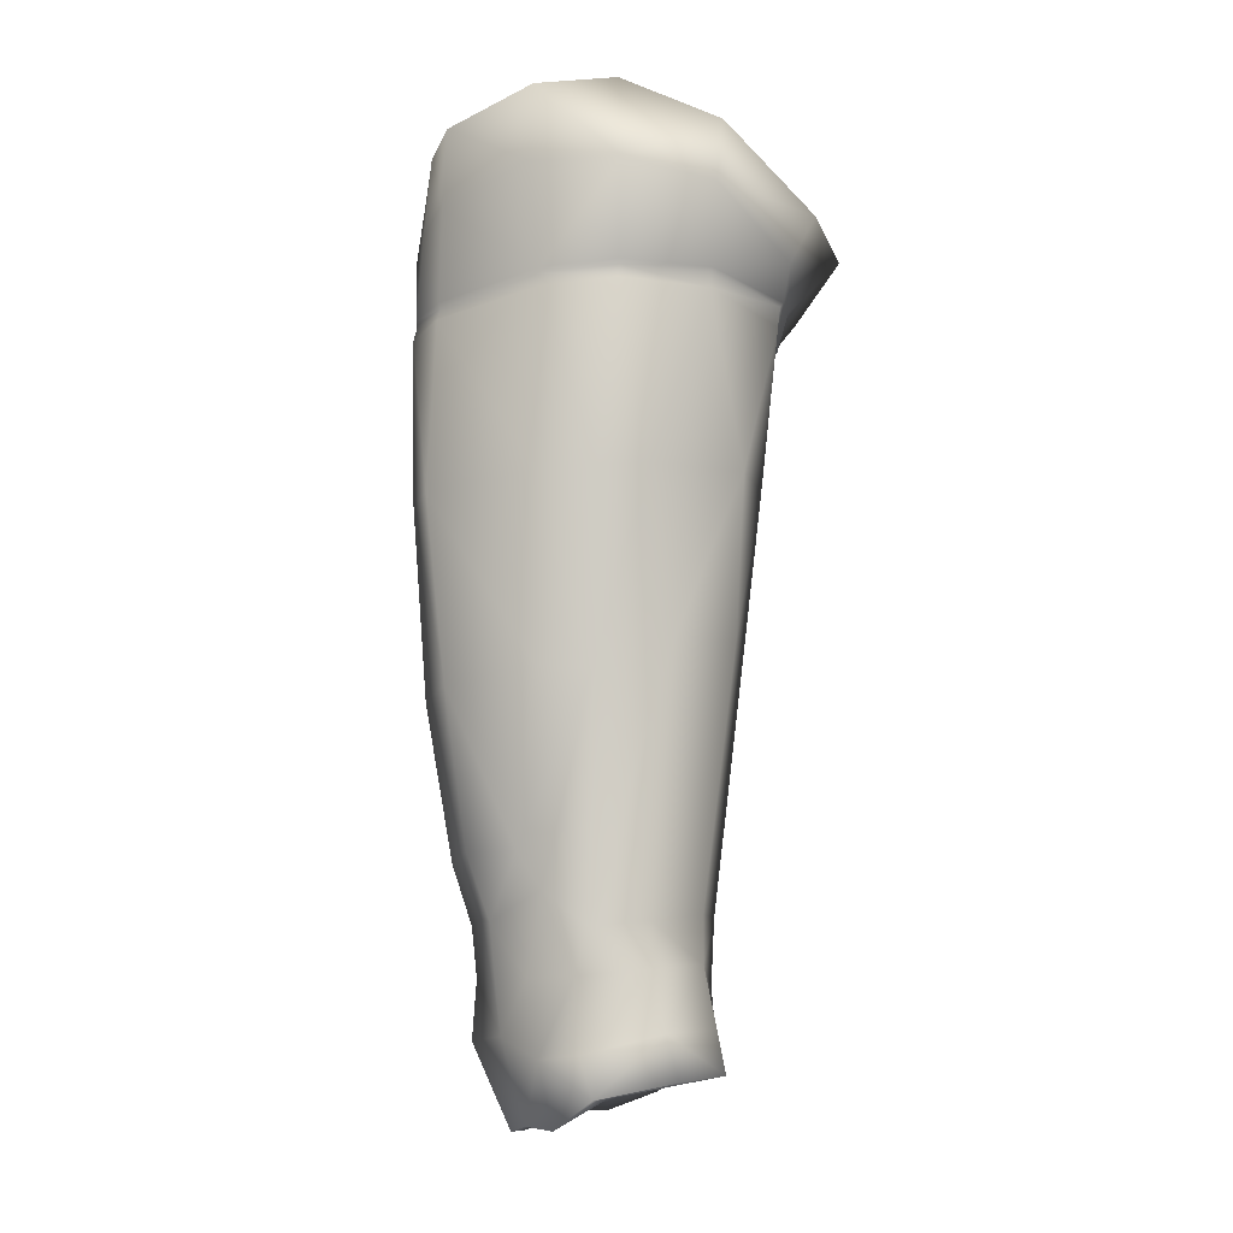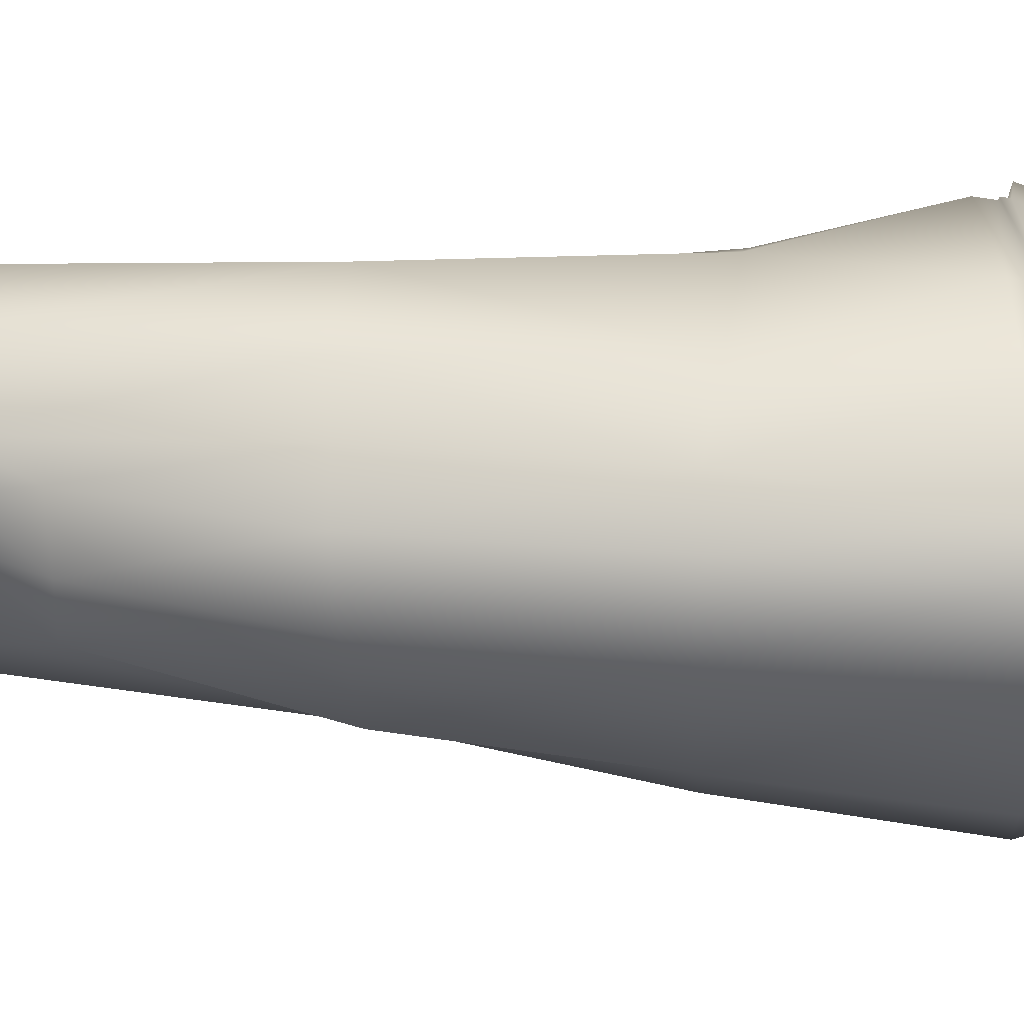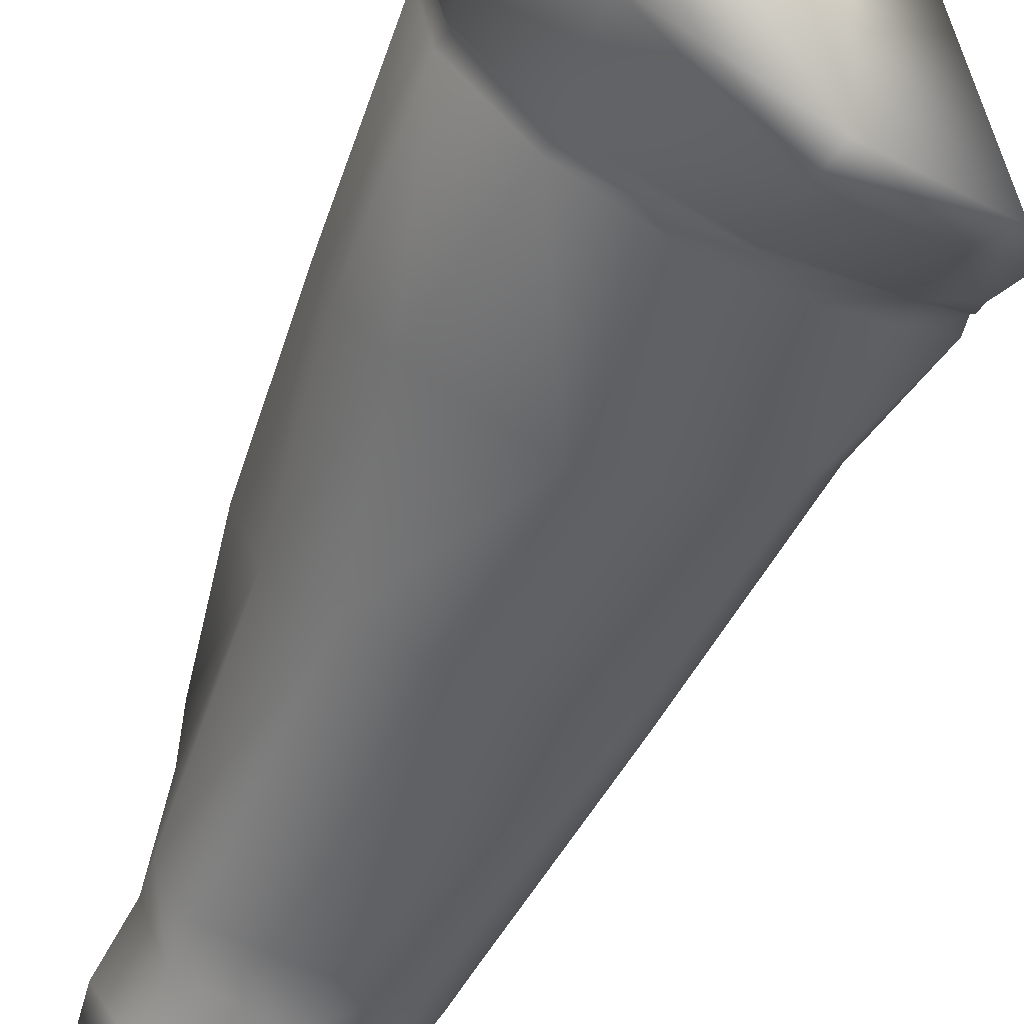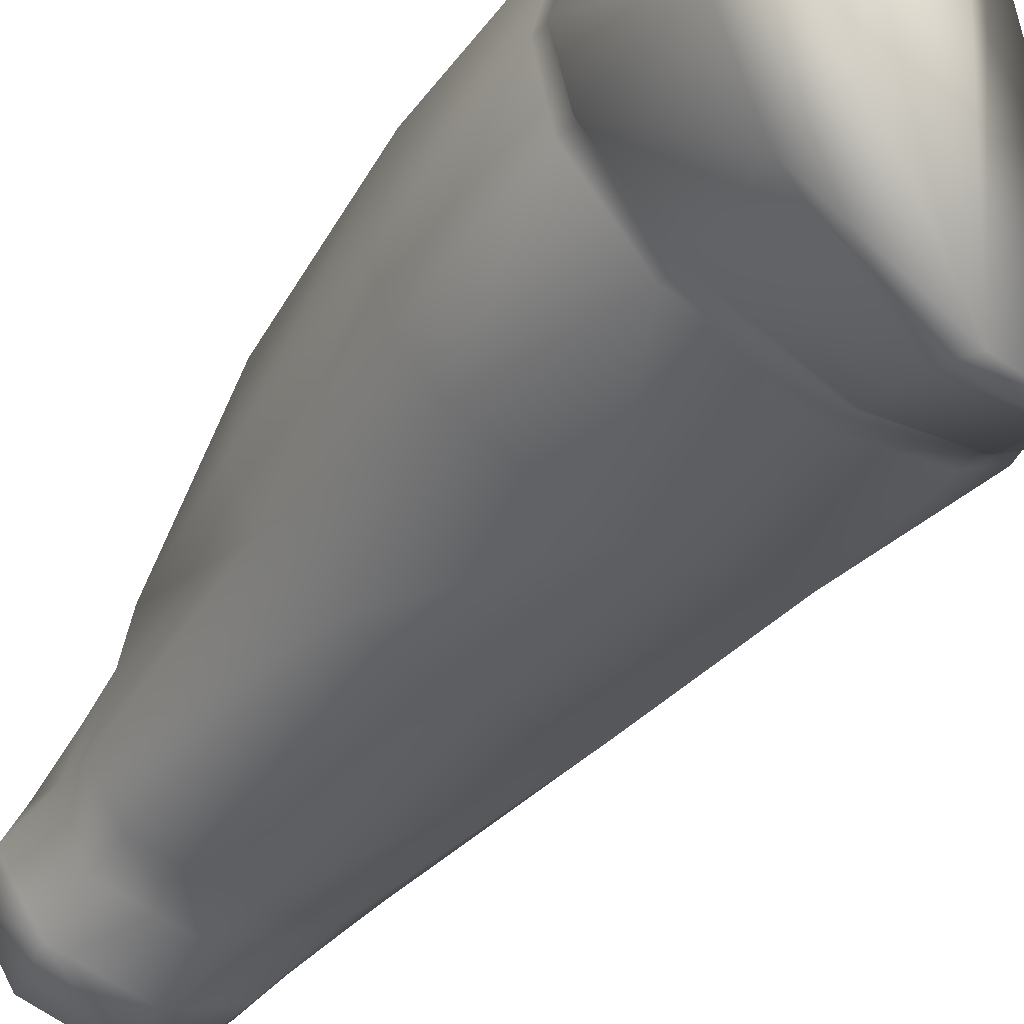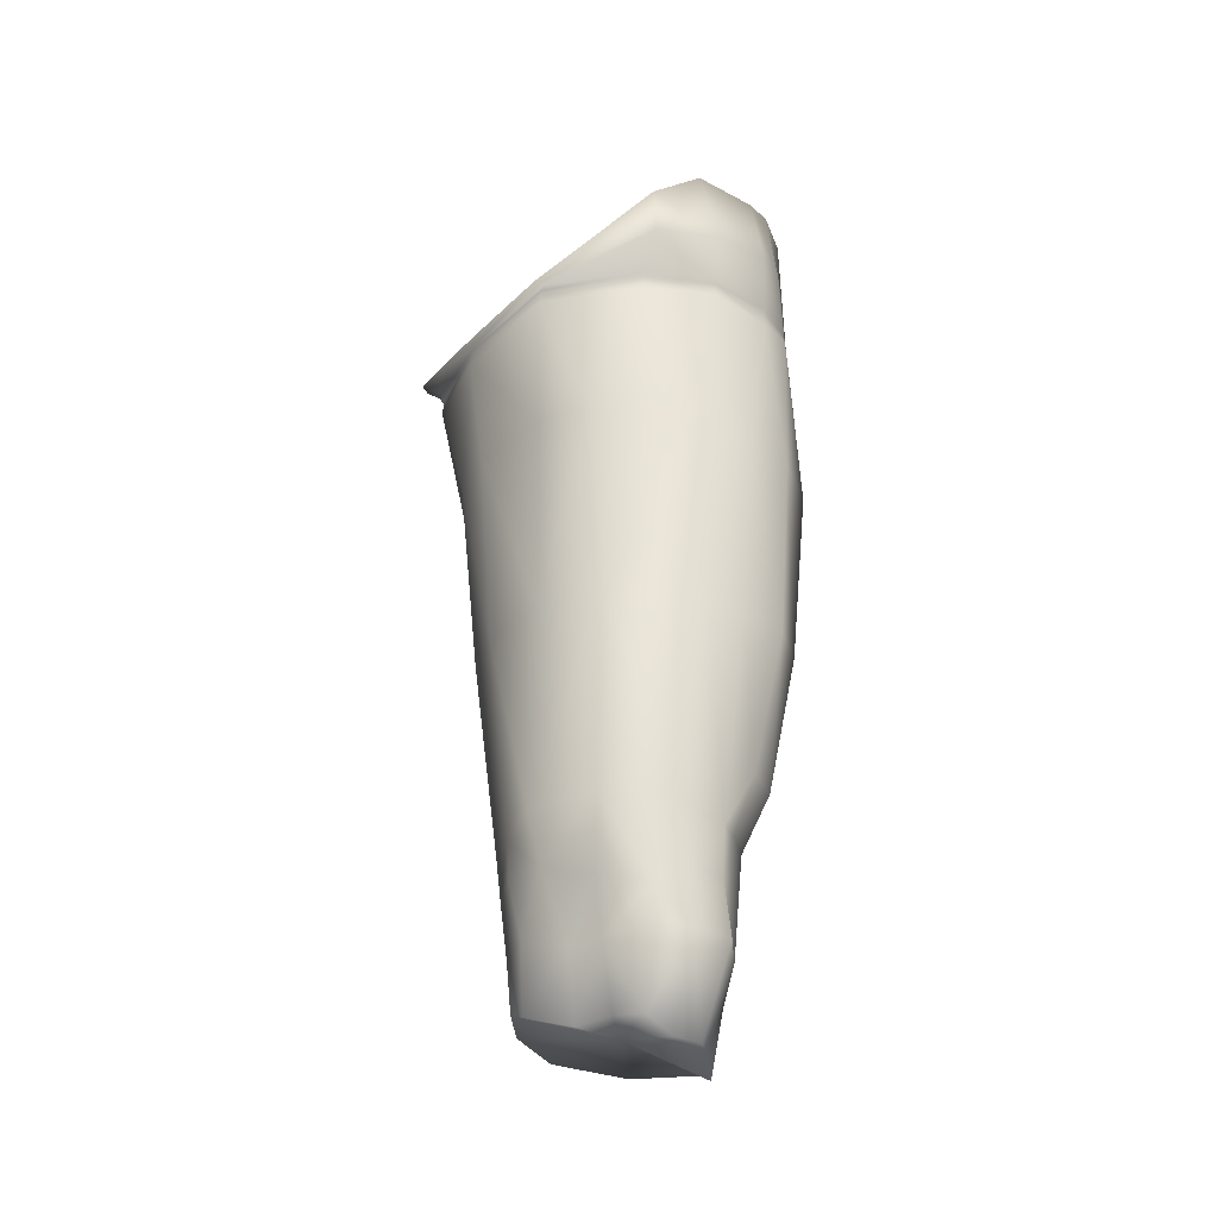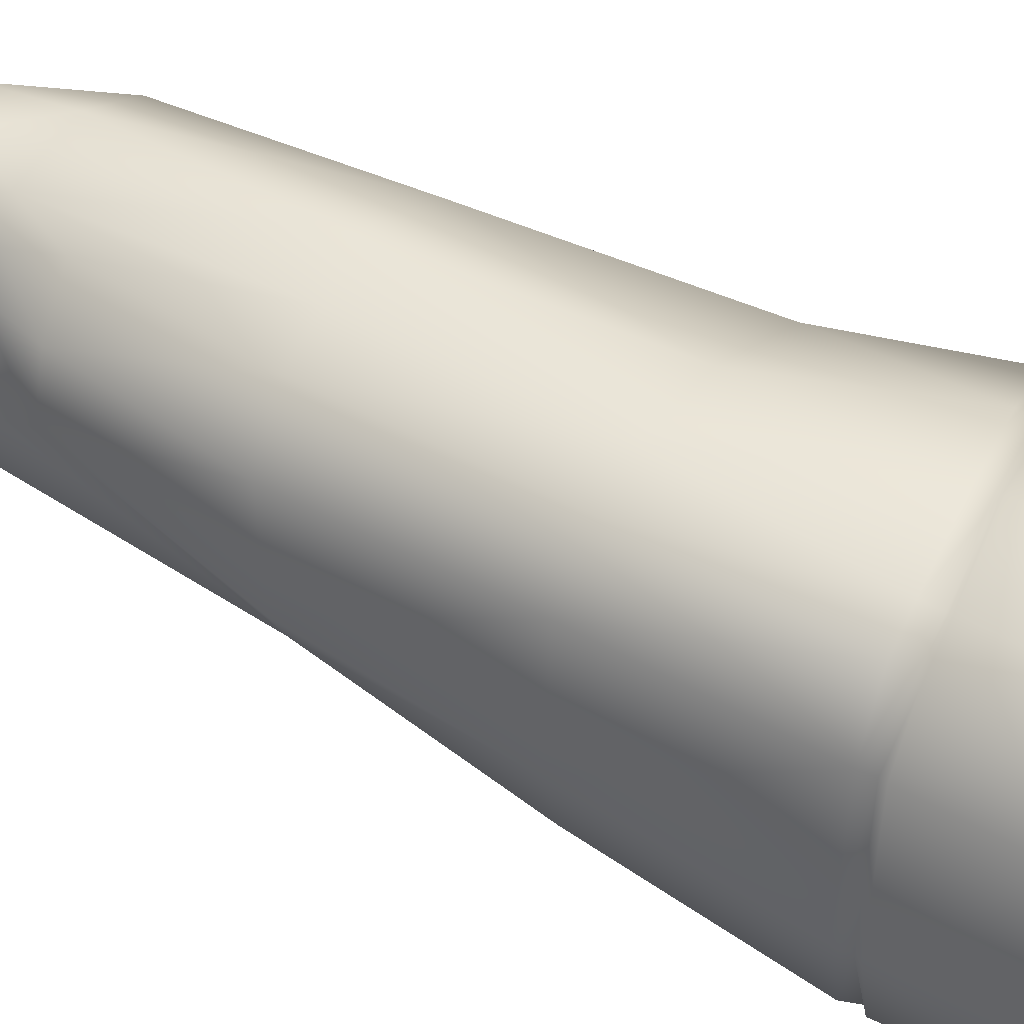
<metadata>
{"format":"obj","ext":"obj","renderer":"f3d","projection":"perspective","resolution":1024,"background":"white","views":[{"elev":-11.5,"azim":109.8,"up":"+Y"},{"elev":66.6,"azim":93.6,"up":"+Z"},{"elev":-54.5,"azim":158.4,"up":"+Z"},{"elev":-43.4,"azim":147.9,"up":"+Z"},{"elev":-35.7,"azim":-33.1,"up":"+Y"},{"elev":53.6,"azim":119.9,"up":"+Z"}]}
</metadata>
<code>
v 0.103 -0.005664 0.07122
v 0.1186 0.0003286 -0.06845
v 0.06776 -0.01603 0.08004
v 0.07033 -0.02751 -0.09431
v 0.1367 0.005616 0.04701
v 0.1499 0.01346 0.002697
v 0.1186 0.001512 0.06217
v 0.141 0.0147 -0.0308
v 0.04287 -0.03888 0.08014
v 0.028 -0.03339 -0.0938
v 0.006156 -0.08174 0.04349
v 0.01294 -0.05511 -0.06888
v 0.006518 -0.06897 -0.04227
v 0.003026 -0.0791 -0.005194
v 0.04945 -0.3791 -0.03359
v 0.05791 -0.3828 -0.04299
v 0.07893 -0.3931 -0.003775
v 0.0419 -0.3905 -0.01214
v 0.0534 -0.3979 0.00527
v 0.1134 -0.4049 0.006023
v 0.09911 -0.4035 0.02316
v 0.1231 -0.3931 -0.01393
v 0.1103 -0.3864 -0.04446
v 0.08028 -0.3838 -0.05416
v 0.09041 -0.4058 0.03304
v 0.07789 -0.4057 0.03247
v 0.06685 -0.3995 0.03198
v 0.05973 -0.398 0.02123
v 0.141 -0.01992 -0.0325
v 0.149 -0.01912 0.005647
v 0.121 -0.02698 -0.06615
v 0.07035 -0.04689 -0.08294
v 0.03078 -0.05461 -0.07096
v 0.01055 -0.07914 -0.04533
v 0.005012 -0.08322 -0.005492
v 0.1485 -0.06542 -0.0004803
v 0.1476 -0.06768 -0.0008208
v 0.1439 -0.0641 -0.03188
v 0.1415 -0.0659 -0.03163
v 0.1195 -0.0633 -0.06332
v 0.1186 -0.06509 -0.06251
v 0.07278 -0.06517 -0.08025
v 0.07342 -0.06702 -0.07898
v 0.03306 -0.07291 -0.06632
v 0.03395 -0.07372 -0.06509
v 0.01116 -0.0827 -0.04522
v 0.01219 -0.08338 -0.04476
v 0.004753 -0.08638 -0.005768
v 0.00446 -0.08605 -0.005644
v 0.04617 -0.05672 0.07646
v 0.01052 -0.08207 0.04331
v 0.07662 -0.04819 0.08057
v 0.1057 -0.03961 0.0745
v 0.1353 -0.02948 0.04928
v 0.122 -0.03447 0.06396
v 0.04514 -0.0771 0.06983
v 0.01011 -0.08485 0.04269
v 0.04548 -0.07821 0.06819
v 0.01044 -0.08513 0.04175
v 0.07521 -0.07423 0.07958
v 0.07524 -0.07554 0.07861
v 0.105 -0.07184 0.07413
v 0.1049 -0.07363 0.07327
v 0.1352 -0.0701 0.0503
v 0.1206 -0.0712 0.0672
v 0.1345 -0.07264 0.04982
v 0.1196 -0.07294 0.06676
v 0.03347 -0.08141 -0.06419
v 0.01153 -0.08943 -0.04498
v 0.009685 -0.09128 0.04154
v 0.004149 -0.09334 -0.006174
v 0.04451 -0.0857 0.06861
v 0.07479 -0.08216 0.07884
v 0.1051 -0.08035 0.07375
v 0.1356 -0.07771 0.05065
v 0.1195 -0.07971 0.06884
v 0.1483 -0.07348 6.897e-05
v 0.1435 -0.07173 -0.03162
v 0.1186 -0.07151 -0.0623
v 0.07351 -0.07592 -0.07793
v 0.03335 -0.1357 -0.05823
v 0.0391 -0.2143 -0.05028
v 0.01871 -0.1353 -0.03623
v 0.02917 -0.2256 -0.03595
v 0.01482 -0.1371 -0.01281
v 0.0246 -0.2257 -0.01609
v 0.01936 -0.1427 0.02744
v 0.02719 -0.2281 0.01713
v 0.03129 -0.1449 0.04824
v 0.1363 -0.1513 0.054
v 0.1167 -0.1507 0.06874
v 0.1323 -0.2306 0.04633
v 0.1138 -0.2341 0.06284
v 0.144 -0.1487 0.003079
v 0.1384 -0.2259 0.004744
v 0.1398 -0.1468 -0.02177
v 0.1291 -0.2271 -0.01608
v 0.125 -0.1445 -0.03835
v 0.08589 -0.1405 -0.06597
v 0.07972 -0.2101 -0.05992
v 0.1202 -0.2966 0.04126
v 0.1033 -0.2994 0.05464
v 0.09322 -0.2349 0.06444
v 0.07347 -0.2393 0.06793
v 0.09055 -0.324 0.05108
v 0.0645 -0.3214 0.05553
v 0.04094 -0.3202 0.03942
v 0.03942 -0.2351 0.04816
v 0.0279 -0.3186 0.01126
v 0.03186 -0.3215 -0.009429
v 0.03784 -0.3194 -0.02773
v 0.05113 -0.3201 -0.04063
v 0.07757 -0.3204 -0.04428
v 0.1128 -0.2123 -0.04487
v 0.1114 -0.3248 -0.03363
v 0.1229 -0.3269 -0.01162
v 0.1264 -0.2973 0.01687
v 0.1235 -0.3124 0.007456
v 0.03954 -0.3365 -0.02683
v 0.05189 -0.3484 -0.03937
v 0.04468 -0.359 -0.02958
v 0.054 -0.3614 -0.04122
v 0.03271 -0.3379 -0.009228
v 0.03777 -0.3628 -0.007166
v 0.03406 -0.3408 0.01142
v 0.04995 -0.3678 0.006726
v 0.04563 -0.3495 0.03087
v 0.0548 -0.3689 0.0218
v 0.07753 -0.3449 0.04887
v 0.06162 -0.3544 0.04537
v 0.07756 -0.3698 0.04858
v 0.06309 -0.3699 0.04698
v 0.09079 -0.3451 0.04852
v 0.09336 -0.3702 0.04922
v 0.101 -0.3218 0.04227
v 0.1078 -0.3685 0.03072
v 0.1099 -0.3237 0.03491
v 0.1165 -0.3465 0.01625
v 0.1156 -0.3777 0.01182
v 0.121 -0.3459 -0.005765
v 0.1246 -0.3762 -0.008973
v 0.1122 -0.3433 -0.03419
v 0.1115 -0.368 -0.03964
v 0.07795 -0.3403 -0.04437
v 0.0776 -0.3658 -0.04969
v 0.09632 -0.1525 0.07056
v 0.06801 -0.1485 0.06969
f 1 2 3
f 2 4 3
f 5 6 7
f 6 8 7
f 3 4 9
f 4 10 9
f 9 10 11
f 10 12 11
f 8 1 7
f 2 1 8
f 13 14 12
f 14 11 12
f 15 16 17
f 18 15 17
f 19 18 17
f 20 21 17
f 22 20 17
f 23 22 17
f 24 23 17
f 16 24 17
f 21 25 17
f 25 26 17
f 26 27 17
f 27 28 17
f 28 19 17
f 8 6 29
f 6 30 29
f 8 29 2
f 29 31 2
f 2 31 4
f 31 32 4
f 4 32 10
f 32 33 10
f 10 33 12
f 34 35 13
f 35 14 13
f 36 37 38
f 37 39 38
f 38 39 40
f 39 41 40
f 42 40 43
f 40 41 43
f 44 42 45
f 42 43 45
f 44 45 46
f 45 47 46
f 48 49 47
f 49 46 47
f 33 34 12
f 34 13 12
f 33 44 34
f 44 46 34
f 32 42 33
f 42 44 33
f 31 40 32
f 40 42 32
f 29 38 31
f 38 40 31
f 30 36 29
f 36 38 29
f 34 46 35
f 46 49 35
f 9 11 50
f 11 51 50
f 3 9 52
f 9 50 52
f 1 3 53
f 3 52 53
f 5 7 54
f 7 55 54
f 6 5 30
f 5 54 30
f 14 35 11
f 35 51 11
f 56 57 58
f 57 59 58
f 60 56 61
f 56 58 61
f 60 61 62
f 61 63 62
f 64 65 66
f 65 67 66
f 64 66 36
f 66 37 36
f 57 49 59
f 49 48 59
f 65 62 67
f 62 63 67
f 7 1 55
f 1 53 55
f 30 54 36
f 54 64 36
f 54 55 64
f 55 65 64
f 55 53 65
f 53 62 65
f 53 52 62
f 52 60 62
f 52 50 60
f 50 56 60
f 57 56 51
f 51 56 50
f 51 35 57
f 35 49 57
f 45 68 47
f 68 69 47
f 59 48 70
f 48 71 70
f 58 59 72
f 59 70 72
f 61 58 73
f 58 72 73
f 63 61 74
f 61 73 74
f 66 67 75
f 67 76 75
f 37 66 77
f 66 75 77
f 39 37 78
f 37 77 78
f 41 39 79
f 39 78 79
f 41 79 43
f 79 80 43
f 43 80 45
f 80 68 45
f 47 69 48
f 69 71 48
f 81 82 83
f 82 84 83
f 85 83 86
f 83 84 86
f 87 85 88
f 85 86 88
f 87 88 89
f 90 91 92
f 91 93 92
f 94 90 95
f 90 92 95
f 96 94 97
f 94 95 97
f 96 97 98
f 99 100 81
f 100 82 81
f 92 93 101
f 93 102 101
f 103 104 105
f 104 106 105
f 107 106 108
f 106 104 108
f 88 86 109
f 86 110 109
f 84 111 86
f 111 110 86
f 82 112 84
f 112 111 84
f 100 113 82
f 113 112 82
f 100 114 113
f 114 115 113
f 116 115 114
f 95 117 97
f 117 118 97
f 95 92 117
f 92 101 117
f 119 120 121
f 120 122 121
f 123 119 124
f 119 121 124
f 123 124 125
f 124 126 125
f 125 126 127
f 126 128 127
f 129 130 131
f 130 132 131
f 129 131 133
f 131 134 133
f 135 133 136
f 133 134 136
f 137 136 138
f 136 139 138
f 138 139 140
f 139 141 140
f 140 141 142
f 141 143 142
f 142 143 144
f 143 145 144
f 120 144 122
f 144 145 122
f 79 78 98
f 78 96 98
f 78 77 96
f 77 94 96
f 77 75 94
f 75 90 94
f 75 76 90
f 76 91 90
f 74 73 146
f 73 147 146
f 73 72 147
f 72 89 147
f 72 70 89
f 70 87 89
f 70 71 87
f 71 85 87
f 69 83 71
f 83 85 71
f 68 81 69
f 81 83 69
f 68 80 81
f 80 99 81
f 80 79 99
f 79 98 99
f 88 108 89
f 108 147 89
f 88 109 108
f 109 107 108
f 127 107 125
f 109 125 107
f 109 110 125
f 110 123 125
f 111 119 110
f 119 123 110
f 111 112 119
f 112 120 119
f 113 144 112
f 144 120 112
f 113 115 144
f 115 142 144
f 115 116 142
f 116 140 142
f 138 140 118
f 140 116 118
f 138 118 137
f 118 117 137
f 102 135 101
f 135 137 101
f 129 133 105
f 136 21 139
f 21 20 139
f 134 25 136
f 25 21 136
f 134 131 25
f 131 26 25
f 132 27 131
f 27 26 131
f 126 19 128
f 19 28 128
f 124 18 126
f 18 19 126
f 124 121 18
f 121 15 18
f 121 122 15
f 122 16 15
f 122 145 16
f 145 24 16
f 145 143 24
f 143 23 24
f 141 22 143
f 22 23 143
f 141 139 22
f 139 20 22
f 130 129 106
f 129 105 106
f 101 137 117
f 114 97 116
f 97 118 116
f 114 100 99
f 97 114 98
f 114 99 98
f 102 105 135
f 105 133 135
f 93 103 102
f 103 105 102
f 91 146 93
f 146 103 93
f 76 74 91
f 74 146 91
f 67 63 76
f 63 74 76
f 135 136 137
f 108 104 147
f 104 146 147
f 127 130 107
f 130 106 107
f 127 128 130
f 128 132 130
f 28 27 128
f 27 132 128
f 104 103 146

</code>
